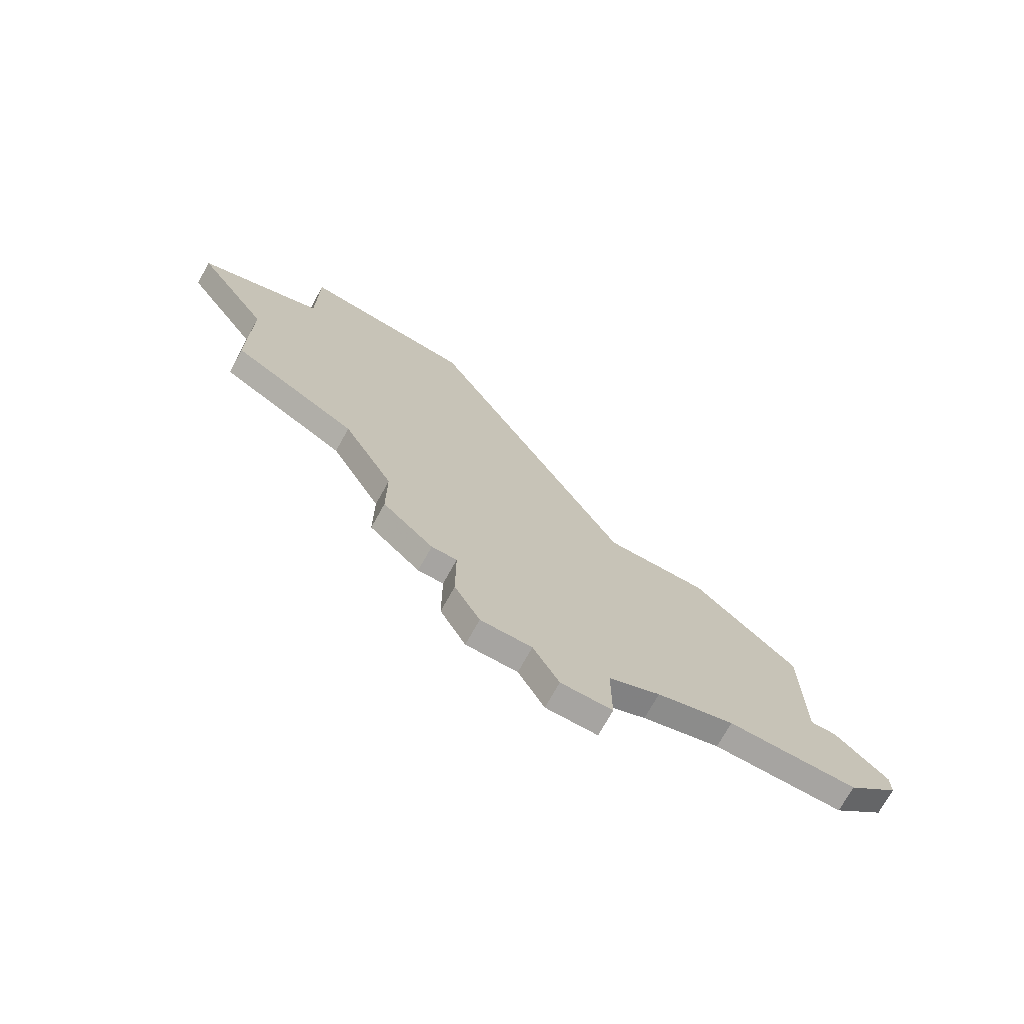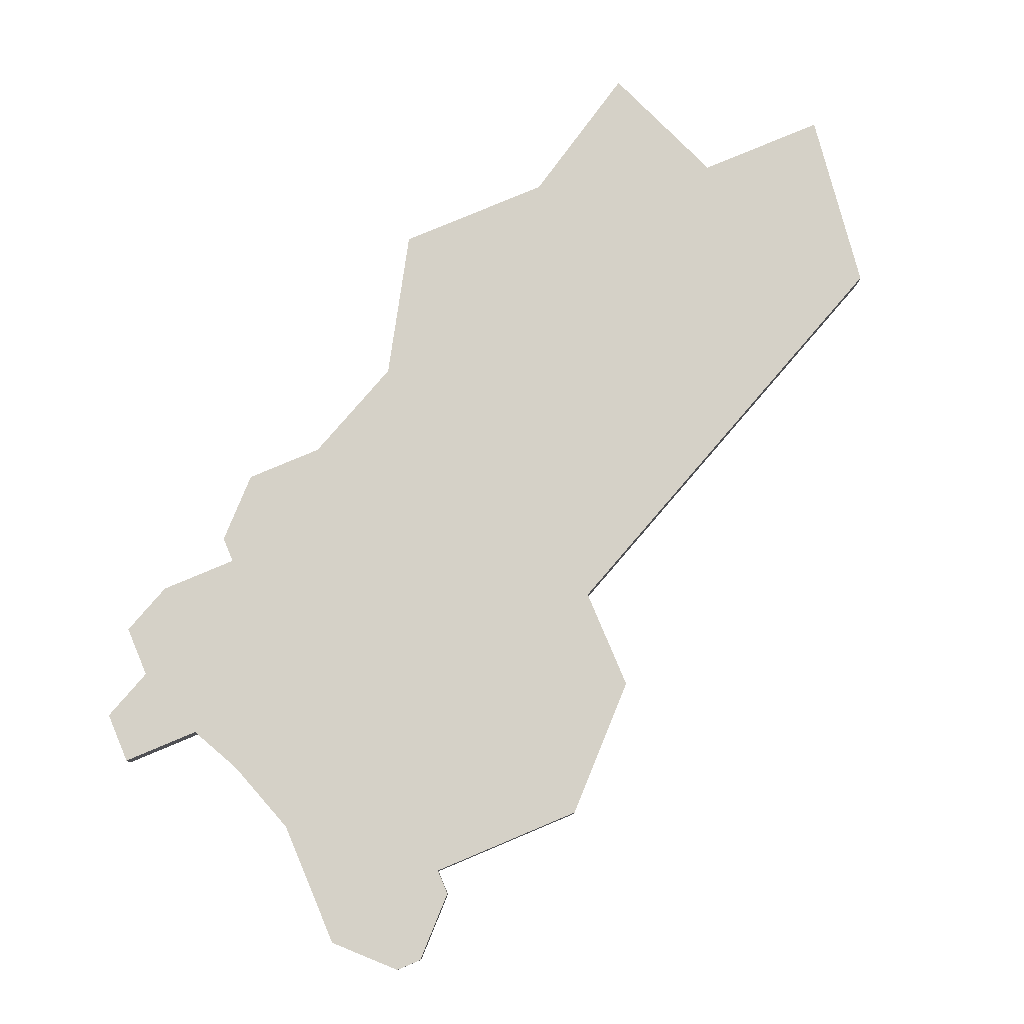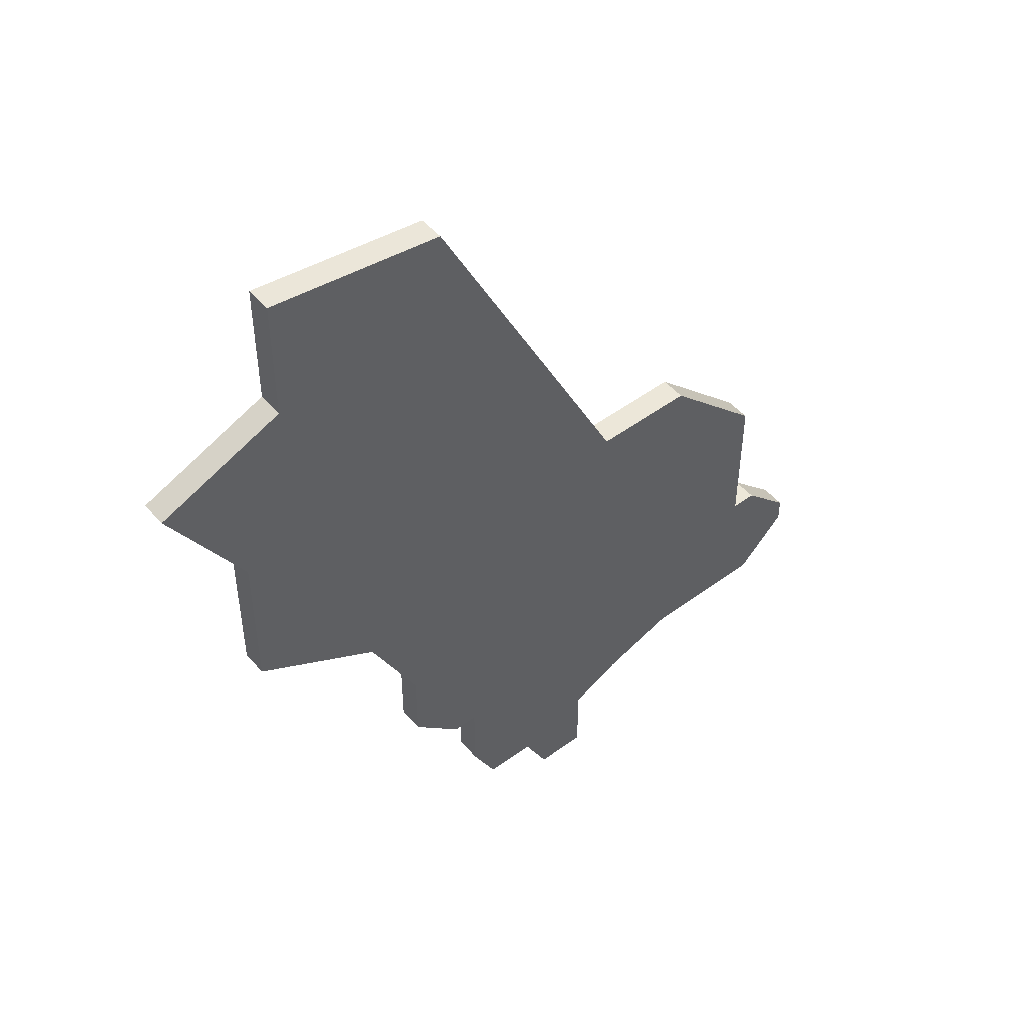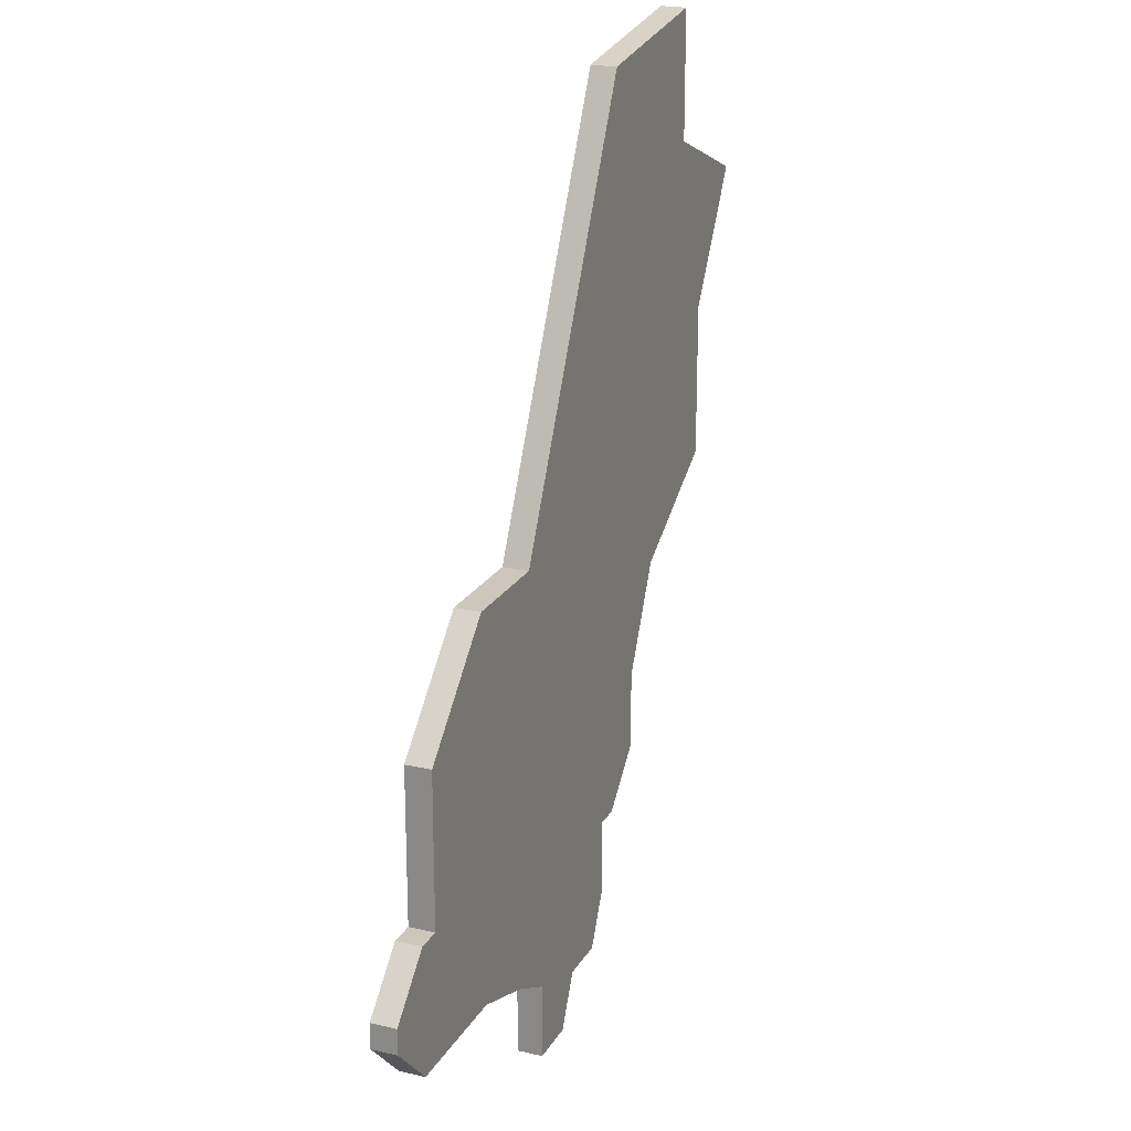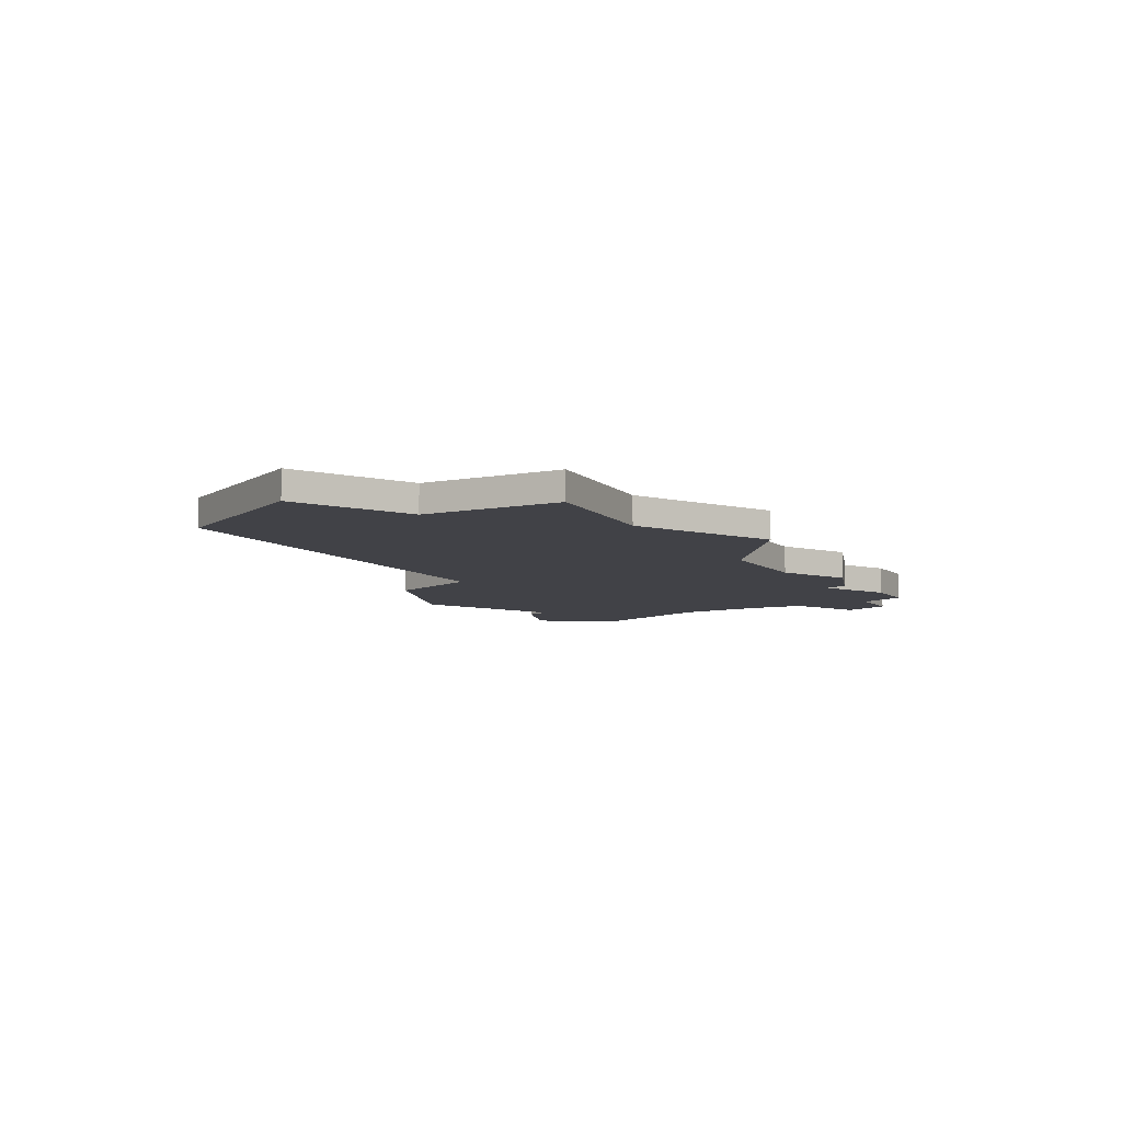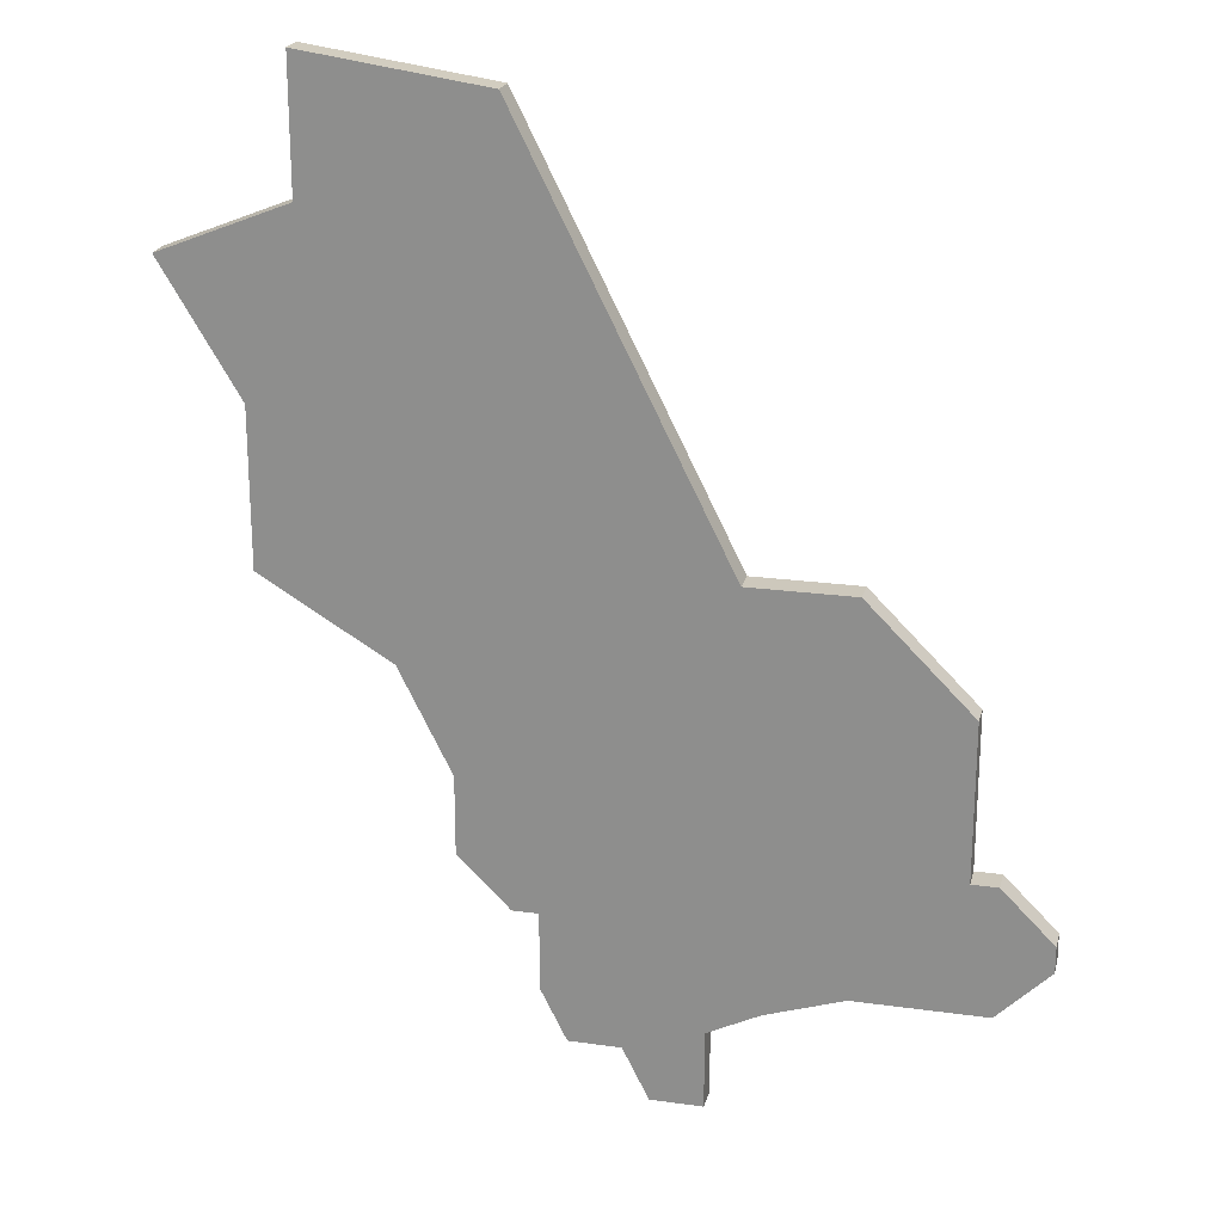
<metadata>
{"format":"obj","ext":"obj","renderer":"f3d","projection":"perspective","resolution":1024,"background":"white","views":[{"elev":-73.5,"azim":-29.1,"up":"+Y"},{"elev":79.3,"azim":67.2,"up":"+Z"},{"elev":50.0,"azim":-39.0,"up":"+Y"},{"elev":21.4,"azim":112.5,"up":"+Y"},{"elev":-6.8,"azim":-127.0,"up":"+Z"},{"elev":22.1,"azim":13.6,"up":"+Y"}]}
</metadata>
<code>
v 1604 -1354 0
v 1604 -1359 0
v 1599 -1361 0
v 1602 -1366 0
v 1602 -1372 0
v 1607 -1375 0
v 1609 -1379 0
v 1609 -1382 0
v 1611 -1384 0
v 1612 -1384 0
v 1612 -1387 0
v 1613 -1389 0
v 1615 -1389 0
v 1616 -1391 0
v 1618 -1391 0
v 1618 -1388 0
v 1620 -1387 0
v 1623 -1386 0
v 1628 -1386 0
v 1630 -1384 0
v 1630 -1383 0
v 1628 -1381 0
v 1627 -1381 0
v 1627 -1375 0
v 1623 -1371 0
v 1619 -1371 0
v 1611 -1355 0
v 1604 -1354 1
v 1604 -1359 1
v 1599 -1361 1
v 1602 -1366 1
v 1602 -1372 1
v 1607 -1375 1
v 1609 -1379 1
v 1609 -1382 1
v 1611 -1384 1
v 1612 -1384 1
v 1612 -1387 1
v 1613 -1389 1
v 1615 -1389 1
v 1616 -1391 1
v 1618 -1391 1
v 1618 -1388 1
v 1620 -1387 1
v 1623 -1386 1
v 1628 -1386 1
v 1630 -1384 1
v 1630 -1383 1
v 1628 -1381 1
v 1627 -1381 1
v 1627 -1375 1
v 1623 -1371 1
v 1619 -1371 1
v 1611 -1355 1
f 2 1 27
f 4 3 2
f 6 5 4
f 9 8 7
f 12 11 10
f 15 14 13
f 20 19 18
f 22 21 20
f 25 24 23
f 2 27 26
f 6 4 2
f 10 9 7
f 13 12 10
f 16 15 13
f 22 20 18
f 26 25 23
f 6 2 26
f 10 7 6
f 16 13 10
f 22 18 17
f 6 26 23
f 16 10 6
f 22 17 16
f 16 6 23
f 23 22 16
f 54 28 29
f 29 30 31
f 31 32 33
f 34 35 36
f 37 38 39
f 40 41 42
f 45 46 47
f 47 48 49
f 50 51 52
f 53 54 29
f 29 31 33
f 34 36 37
f 37 39 40
f 40 42 43
f 45 47 49
f 50 52 53
f 53 29 33
f 33 34 37
f 37 40 43
f 44 45 49
f 50 53 33
f 33 37 43
f 43 44 49
f 50 33 43
f 43 49 50
f 29 28 2
f 2 28 1
f 30 29 3
f 3 29 2
f 31 30 4
f 4 30 3
f 32 31 5
f 5 31 4
f 33 32 6
f 6 32 5
f 34 33 7
f 7 33 6
f 35 34 8
f 8 34 7
f 36 35 9
f 9 35 8
f 37 36 10
f 10 36 9
f 38 37 11
f 11 37 10
f 39 38 12
f 12 38 11
f 40 39 13
f 13 39 12
f 41 40 14
f 14 40 13
f 42 41 15
f 15 41 14
f 43 42 16
f 16 42 15
f 44 43 17
f 17 43 16
f 45 44 18
f 18 44 17
f 46 45 19
f 19 45 18
f 47 46 20
f 20 46 19
f 48 47 21
f 21 47 20
f 49 48 22
f 22 48 21
f 50 49 23
f 23 49 22
f 51 50 24
f 24 50 23
f 52 51 25
f 25 51 24
f 53 52 26
f 26 52 25
f 28 54 1
f 1 54 27
f 54 53 27
f 27 53 26

</code>
